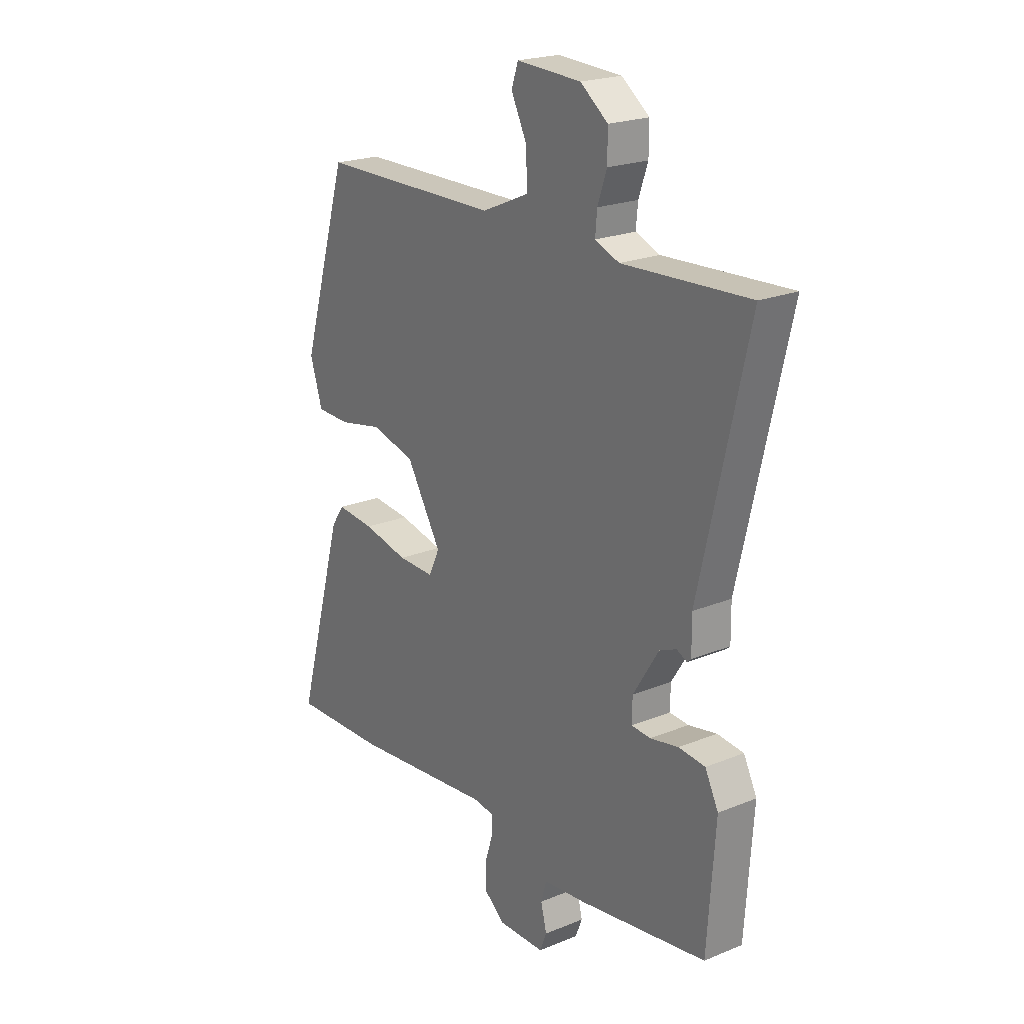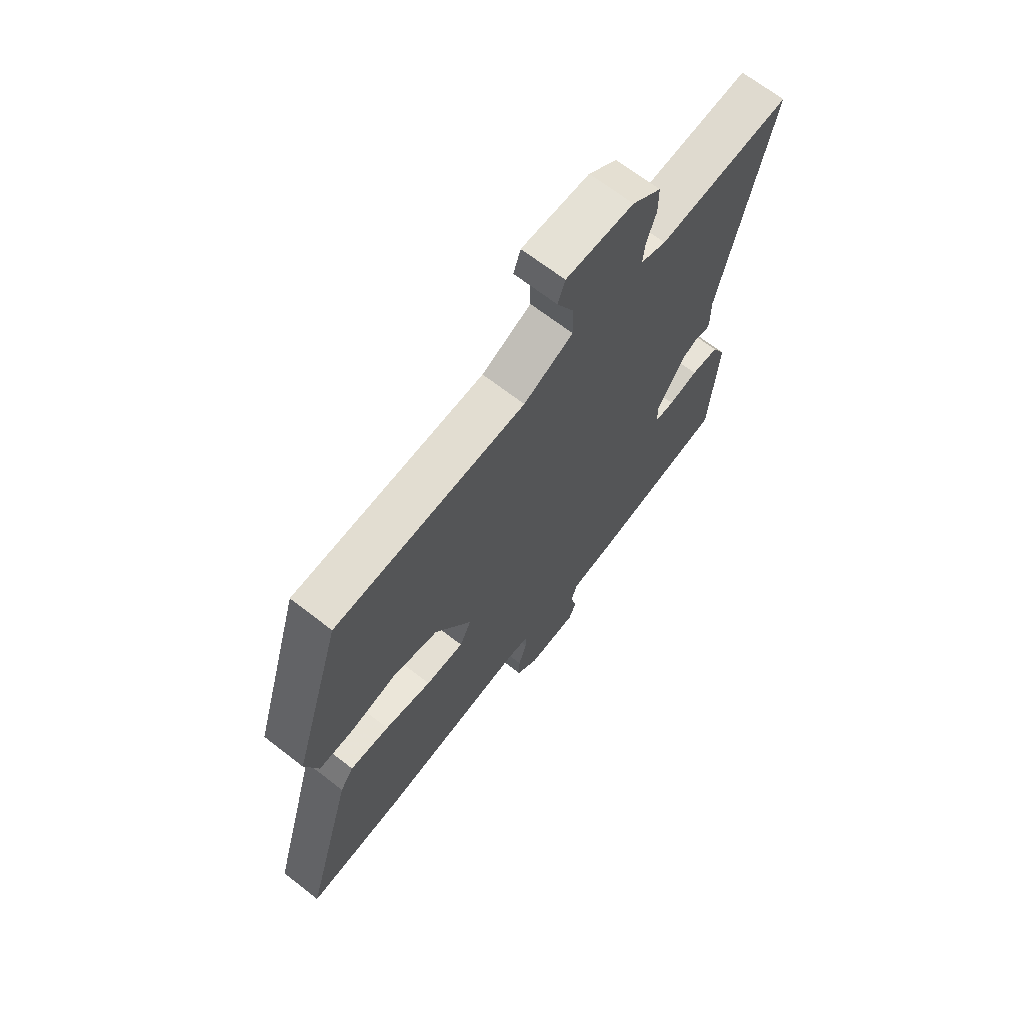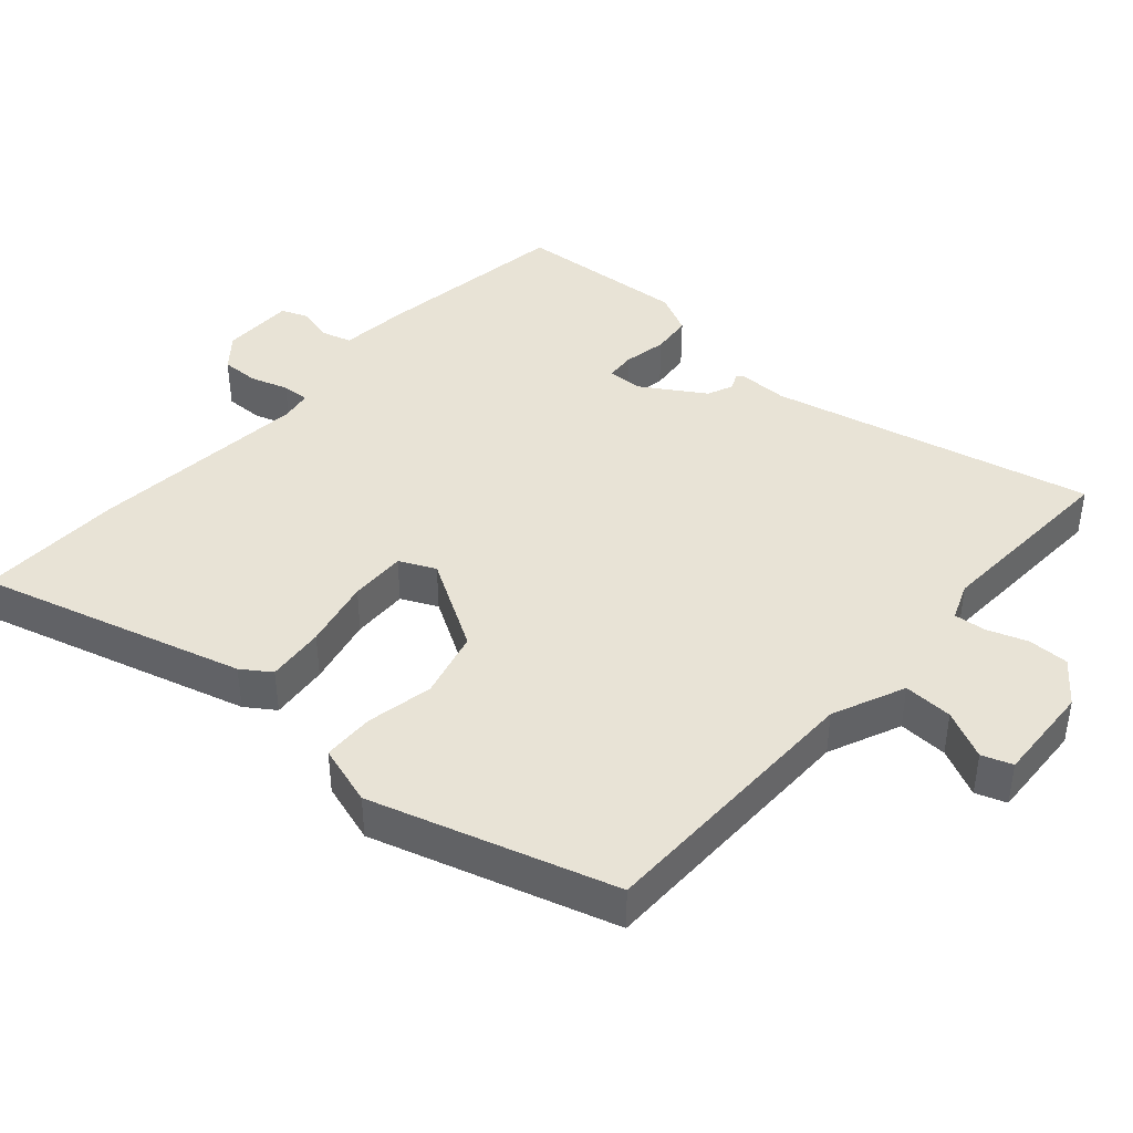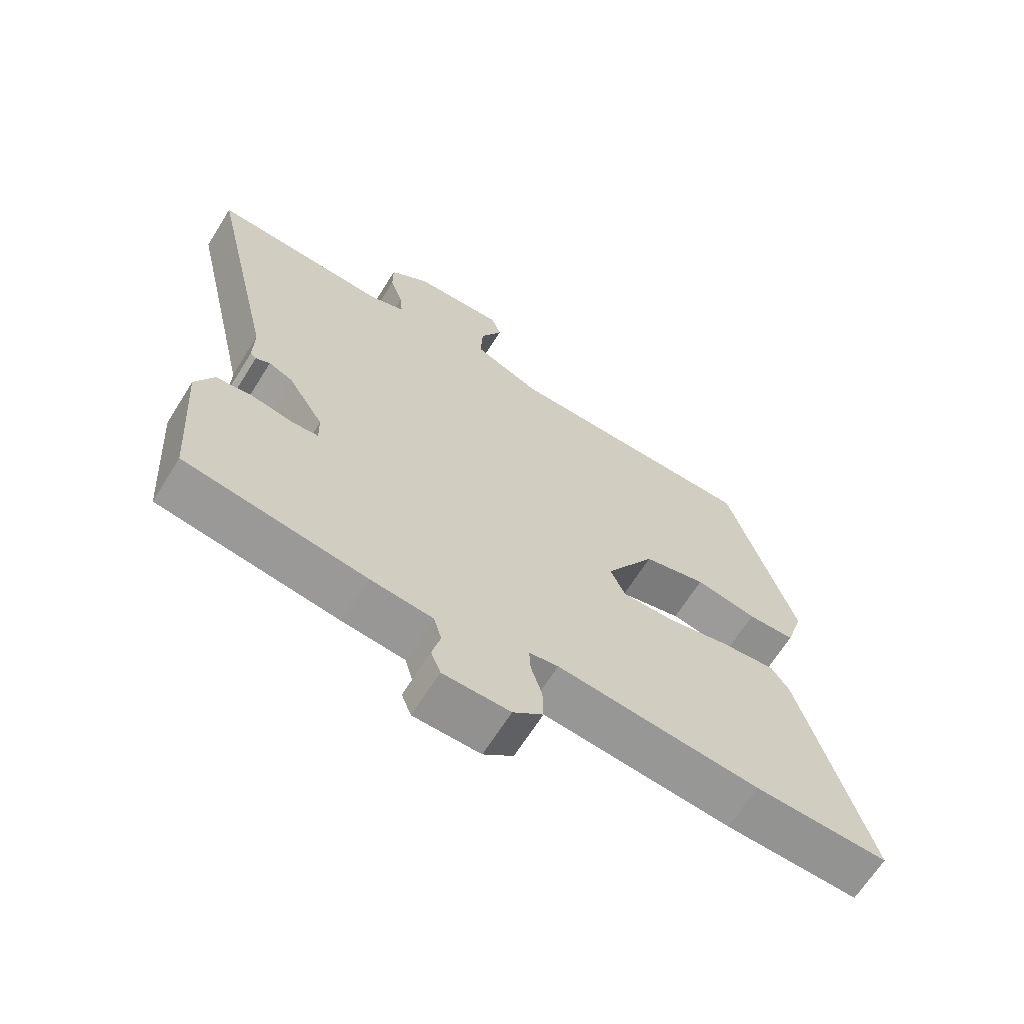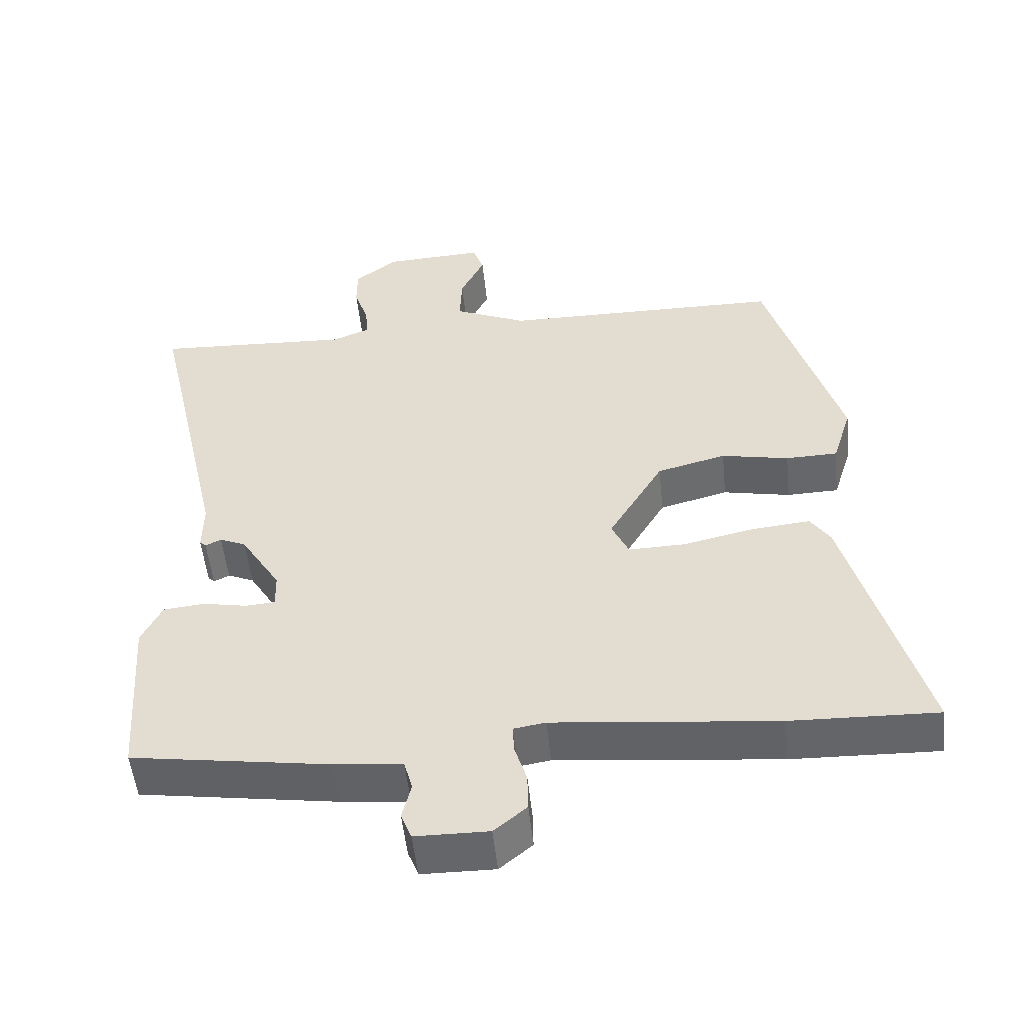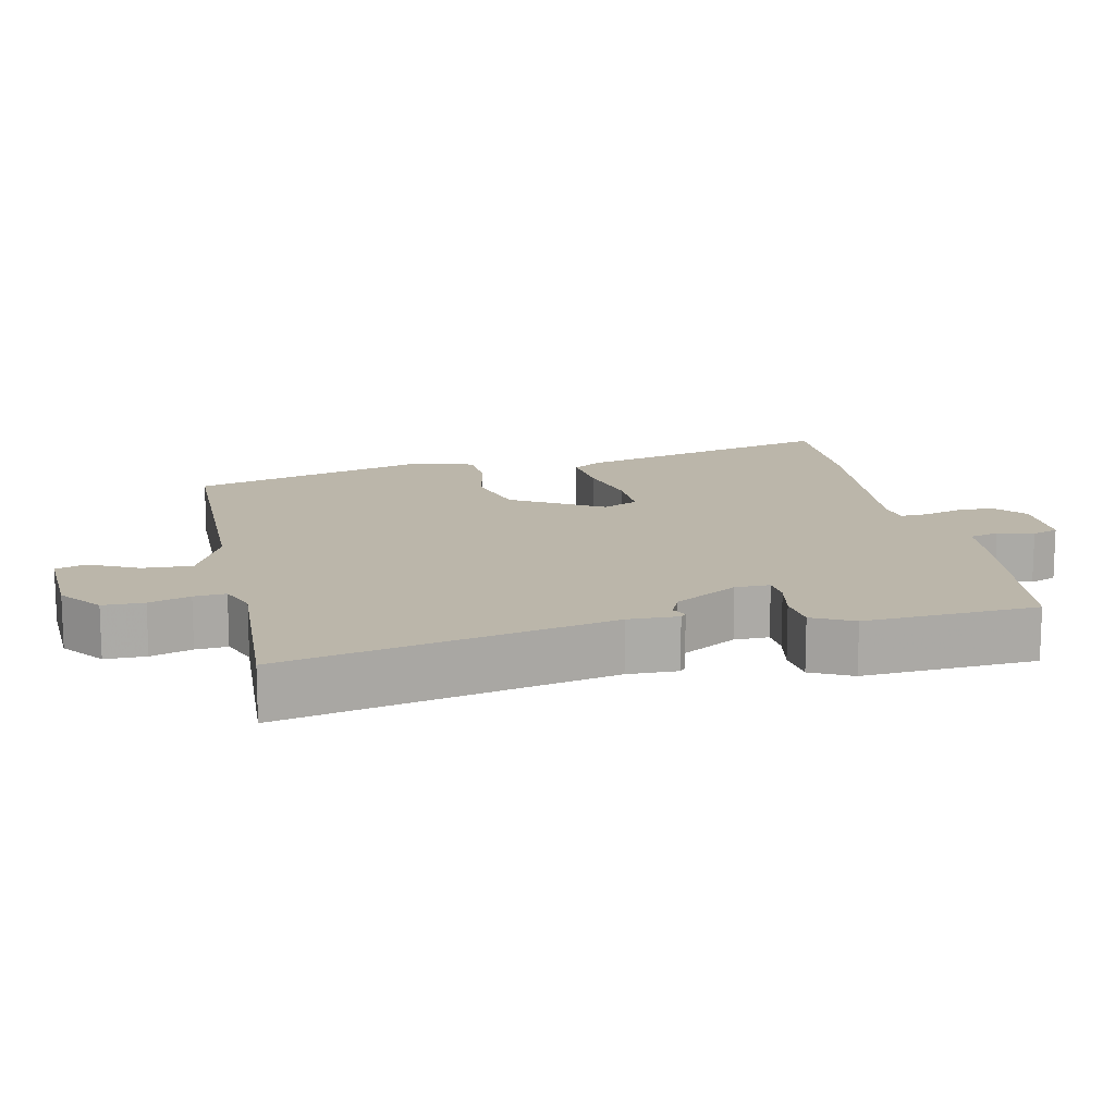
<metadata>
{"format":"obj","ext":"obj","renderer":"f3d","projection":"perspective","resolution":1024,"background":"white","views":[{"elev":21.6,"azim":54.2,"up":"+Z"},{"elev":67.9,"azim":-52.1,"up":"+Z"},{"elev":41.8,"azim":-48.6,"up":"+Y"},{"elev":-65.9,"azim":148.0,"up":"+Z"},{"elev":-51.8,"azim":-174.1,"up":"+Z"},{"elev":13.9,"azim":78.1,"up":"+Y"}]}
</metadata>
<code>
v -0.422 0.07 0.5
v -0.025 0.07 0.504
v 0.078 0.07 0.549
v 0.075 0.07 0.619
v 0.041 0.07 0.688
v 0.056 0.07 0.731
v 0.197 0.07 0.724
v 0.257 0.07 0.678
v 0.257 0.07 0.62
v 0.237 0.07 0.562
v 0.233 0.07 0.517
v 0.286 0.07 0.496
v 0.562 0.07 0.51
v 0.457 0.07 0.051
v 0.458 0.07 -0.02
v 0.449 0.07 -0.028
v 0.427 0.07 -0.017
v 0.39 0.07 -0.033
v 0.334 0.07 -0.123
v 0.333 0.07 -0.172
v 0.375 0.07 -0.175
v 0.437 0.07 -0.163
v 0.495 0.07 -0.169
v 0.524 0.07 -0.227
v 0.507 0.07 -0.472
v 0.228 0.07 -0.514
v 0.132 0.07 -0.524
v 0.12 0.07 -0.566
v 0.133 0.07 -0.617
v 0.118 0.07 -0.655
v 0.015 0.07 -0.656
v -0.031 0.07 -0.618
v -0.03 0.07 -0.565
v -0.013 0.07 -0.511
v -0.011 0.07 -0.472
v -0.056 0.07 -0.465
v -0.369 0.07 -0.496
v -0.575 0.07 -0.502
v -0.47 0.07 -0.126
v -0.442 0.07 -0.085
v -0.359 0.07 -0.093
v -0.26 0.07 -0.115
v -0.18 0.07 -0.117
v -0.156 0.07 -0.066
v -0.233 0.07 0.063
v -0.33 0.07 0.088
v -0.425 0.07 0.069
v -0.498 0.07 0.071
v -0.525 0.07 0.157
v -0.422 0 0.5
v -0.025 0 0.504
v 0.078 0 0.549
v 0.075 0 0.619
v 0.041 0 0.688
v 0.056 0 0.731
v 0.197 0 0.724
v 0.257 0 0.678
v 0.257 0 0.62
v 0.237 0 0.562
v 0.233 0 0.517
v 0.286 0 0.496
v 0.562 0 0.51
v 0.457 0 0.051
v 0.458 0 -0.02
v 0.449 0 -0.028
v 0.427 0 -0.017
v 0.39 0 -0.033
v 0.334 0 -0.123
v 0.333 0 -0.172
v 0.375 0 -0.175
v 0.437 0 -0.163
v 0.495 0 -0.169
v 0.524 0 -0.227
v 0.507 0 -0.472
v 0.228 0 -0.514
v 0.132 0 -0.524
v 0.12 0 -0.566
v 0.133 0 -0.617
v 0.118 0 -0.655
v 0.015 0 -0.656
v -0.031 0 -0.618
v -0.03 0 -0.565
v -0.013 0 -0.511
v -0.011 0 -0.472
v -0.056 0 -0.465
v -0.369 0 -0.496
v -0.575 0 -0.502
v -0.47 0 -0.126
v -0.442 0 -0.085
v -0.359 0 -0.093
v -0.26 0 -0.115
v -0.18 0 -0.117
v -0.156 0 -0.066
v -0.233 0 0.063
v -0.33 0 0.088
v -0.425 0 0.069
v -0.498 0 0.071
v -0.525 0 0.157
f 49 1 2
f 48 49 2
f 47 48 2
f 46 47 2
f 45 46 2 3
f 44 45 3
f 40 41 42
f 39 40 42
f 38 39 42
f 37 38 42
f 36 37 42
f 35 36 42 43
f 32 33 34
f 31 32 34
f 30 31 34
f 29 30 34
f 28 29 34
f 27 28 34 35
f 26 27 35
f 25 26 35
f 24 25 35
f 23 24 35
f 22 23 35
f 21 22 35
f 20 21 35
f 35 43 44
f 20 35 44
f 19 20 44
f 14 15 16 17
f 14 17 18
f 13 14 18
f 12 13 18
f 19 44 3
f 18 19 3
f 12 18 3
f 11 12 3
f 8 9 10
f 7 8 10
f 6 7 10
f 5 6 10
f 4 5 10
f 3 4 10 11
f 51 50 98
f 51 98 97
f 51 97 96
f 51 96 95
f 52 51 95 94
f 52 94 93
f 91 90 89
f 91 89 88
f 91 88 87
f 91 87 86
f 91 86 85
f 92 91 85 84
f 83 82 81
f 83 81 80
f 83 80 79
f 83 79 78
f 83 78 77
f 84 83 77 76
f 84 76 75
f 84 75 74
f 84 74 73
f 84 73 72
f 84 72 71
f 84 71 70
f 84 70 69
f 93 92 84
f 93 84 69
f 93 69 68
f 66 65 64 63
f 67 66 63
f 67 63 62
f 67 62 61
f 52 93 68
f 52 68 67
f 52 67 61
f 52 61 60
f 59 58 57
f 59 57 56
f 59 56 55
f 59 55 54
f 59 54 53
f 60 59 53 52
f 1 50 51 2
f 2 51 52 3
f 3 52 53 4
f 4 53 54 5
f 5 54 55 6
f 6 55 56 7
f 7 56 57 8
f 8 57 58 9
f 9 58 59 10
f 10 59 60 11
f 11 60 61 12
f 12 61 62 13
f 13 62 63 14
f 14 63 64 15
f 15 64 65 16
f 16 65 66 17
f 17 66 67 18
f 18 67 68 19
f 19 68 69 20
f 20 69 70 21
f 21 70 71 22
f 22 71 72 23
f 23 72 73 24
f 24 73 74 25
f 25 74 75 26
f 26 75 76 27
f 27 76 77 28
f 28 77 78 29
f 29 78 79 30
f 30 79 80 31
f 31 80 81 32
f 32 81 82 33
f 33 82 83 34
f 34 83 84 35
f 35 84 85 36
f 36 85 86 37
f 37 86 87 38
f 38 87 88 39
f 39 88 89 40
f 40 89 90 41
f 41 90 91 42
f 42 91 92 43
f 43 92 93 44
f 44 93 94 45
f 45 94 95 46
f 46 95 96 47
f 47 96 97 48
f 48 97 98 49
f 49 98 50 1

</code>
